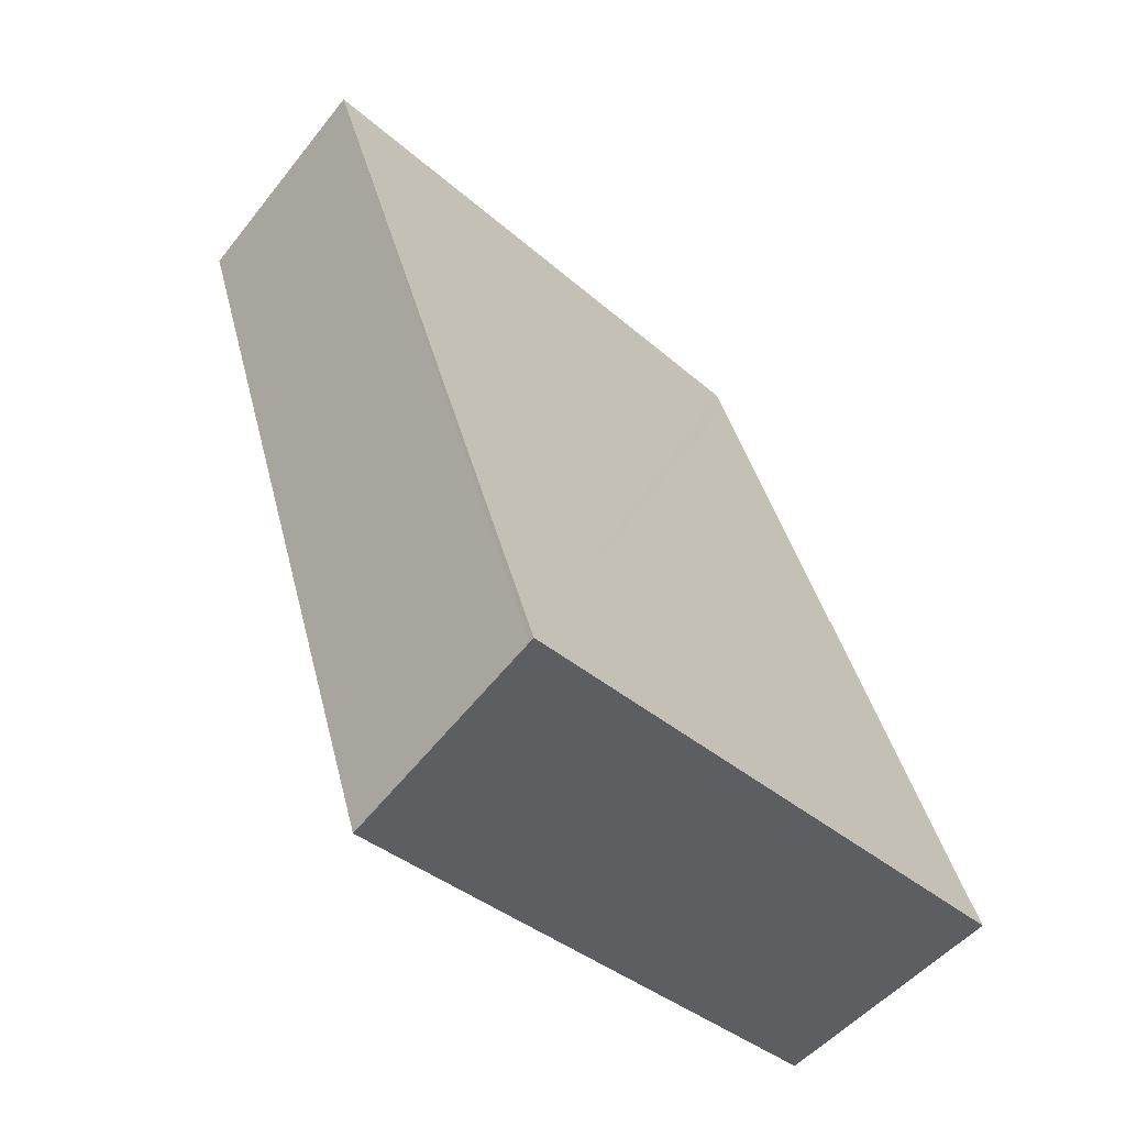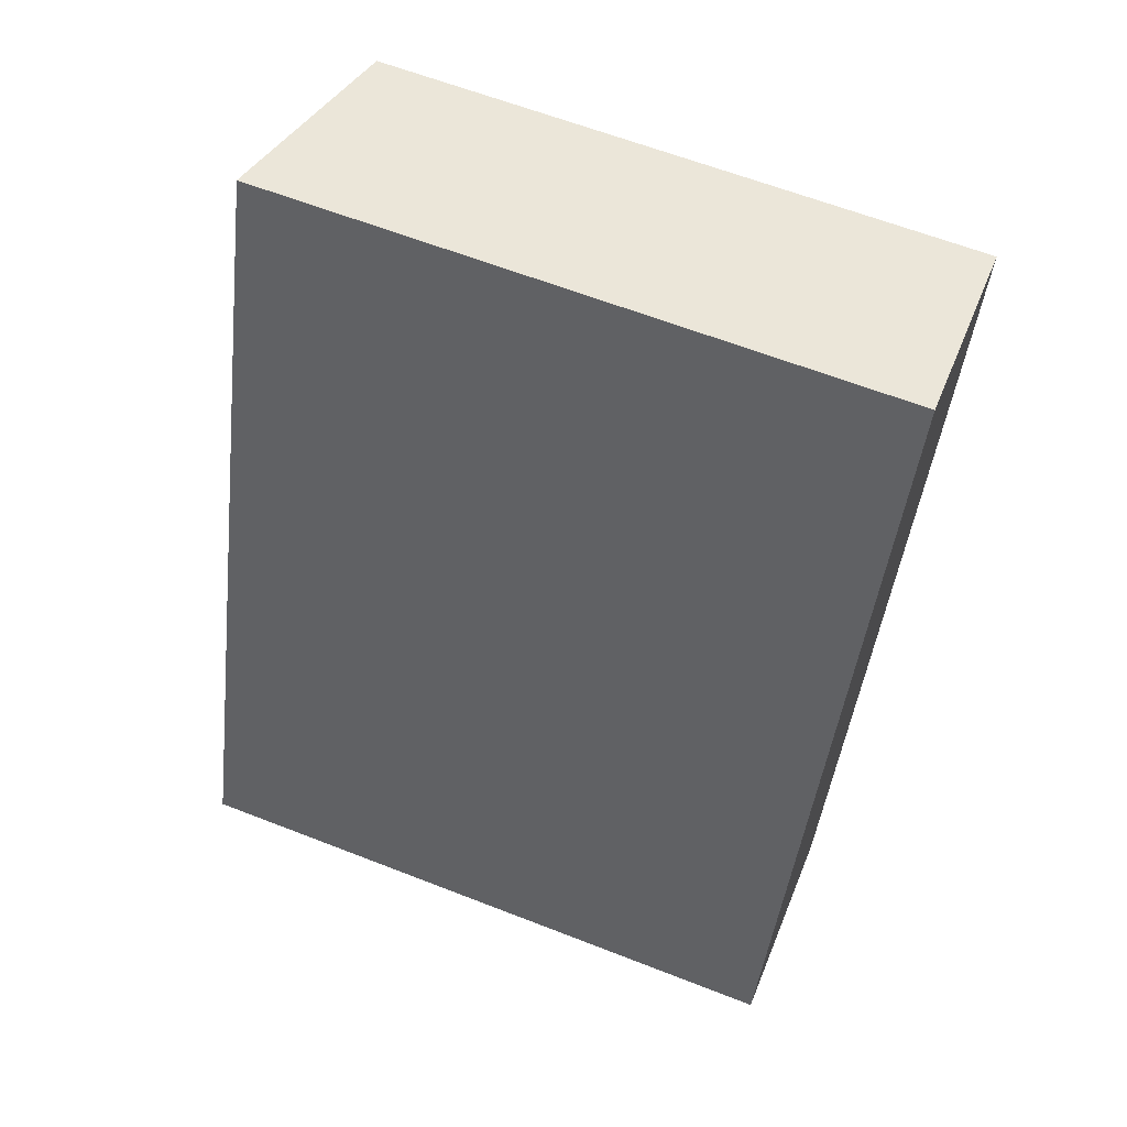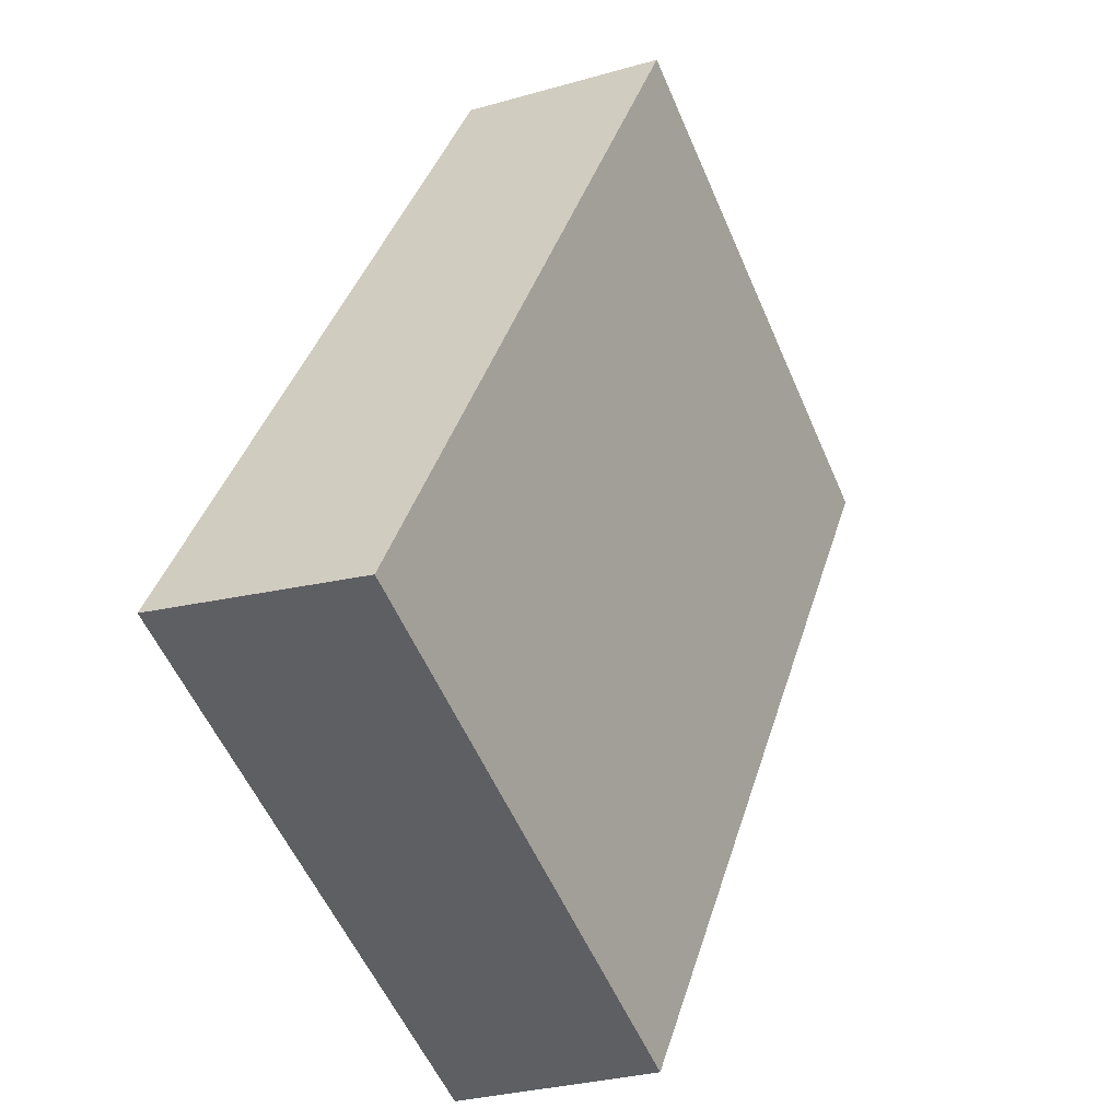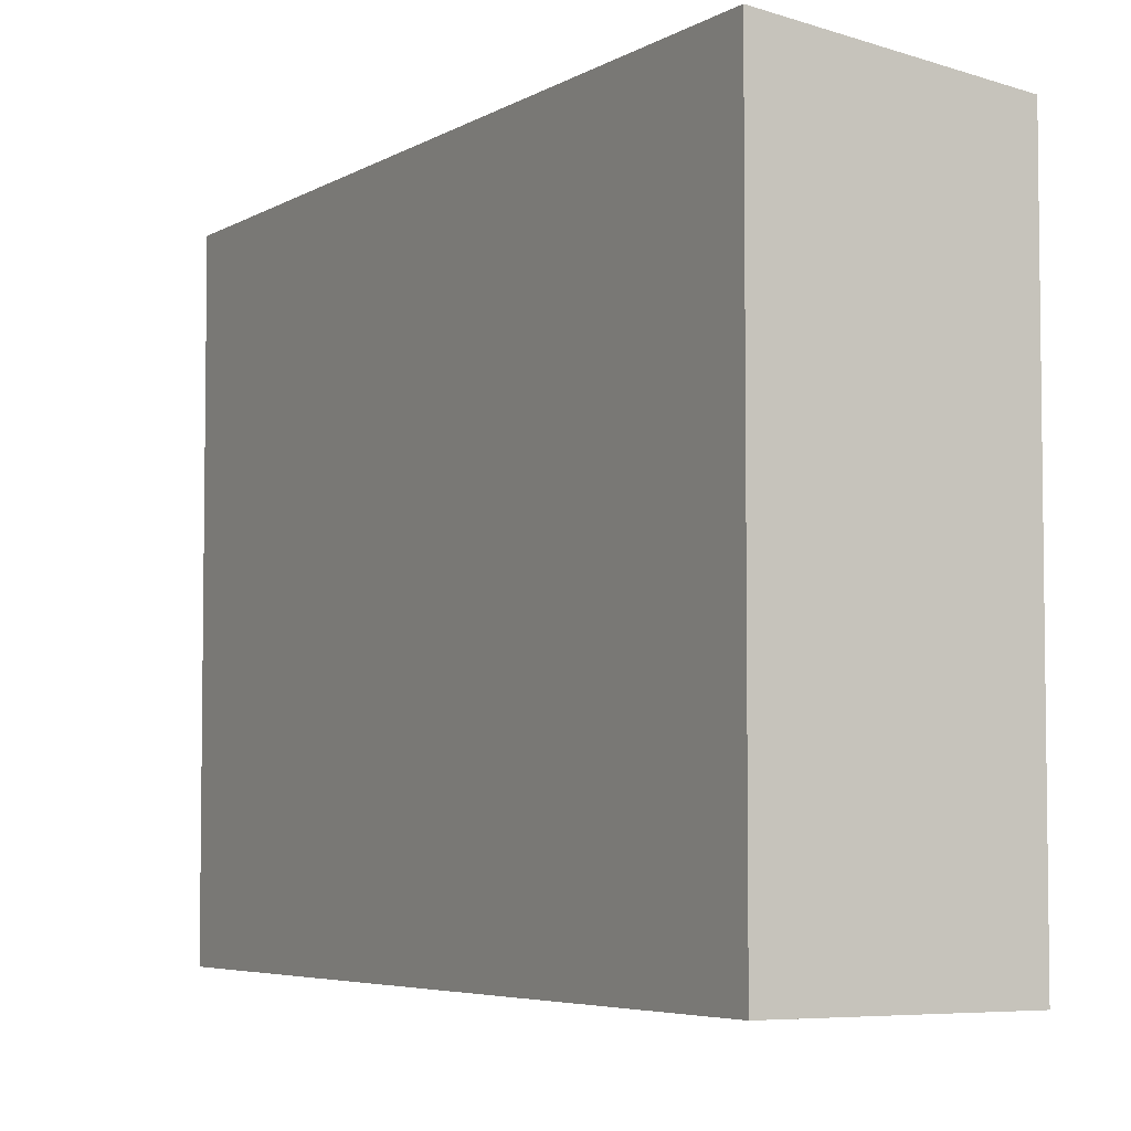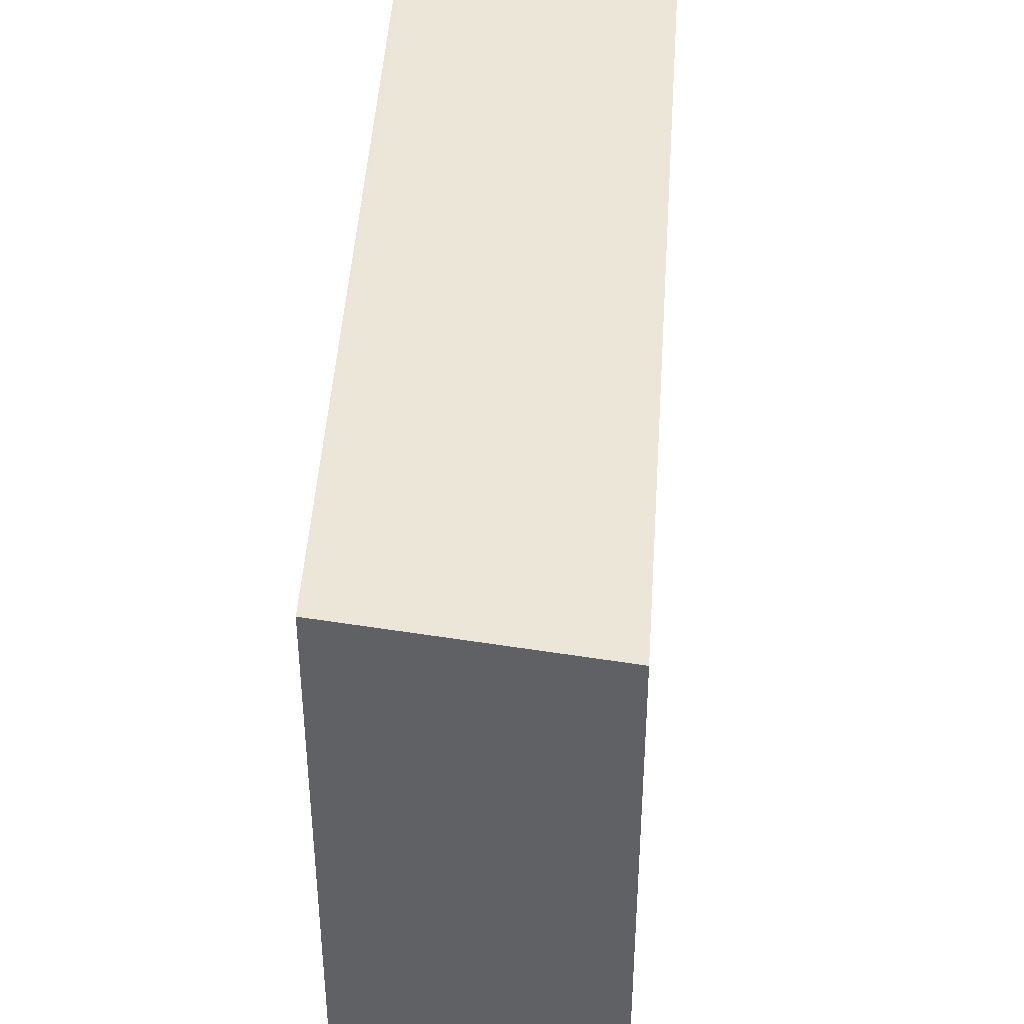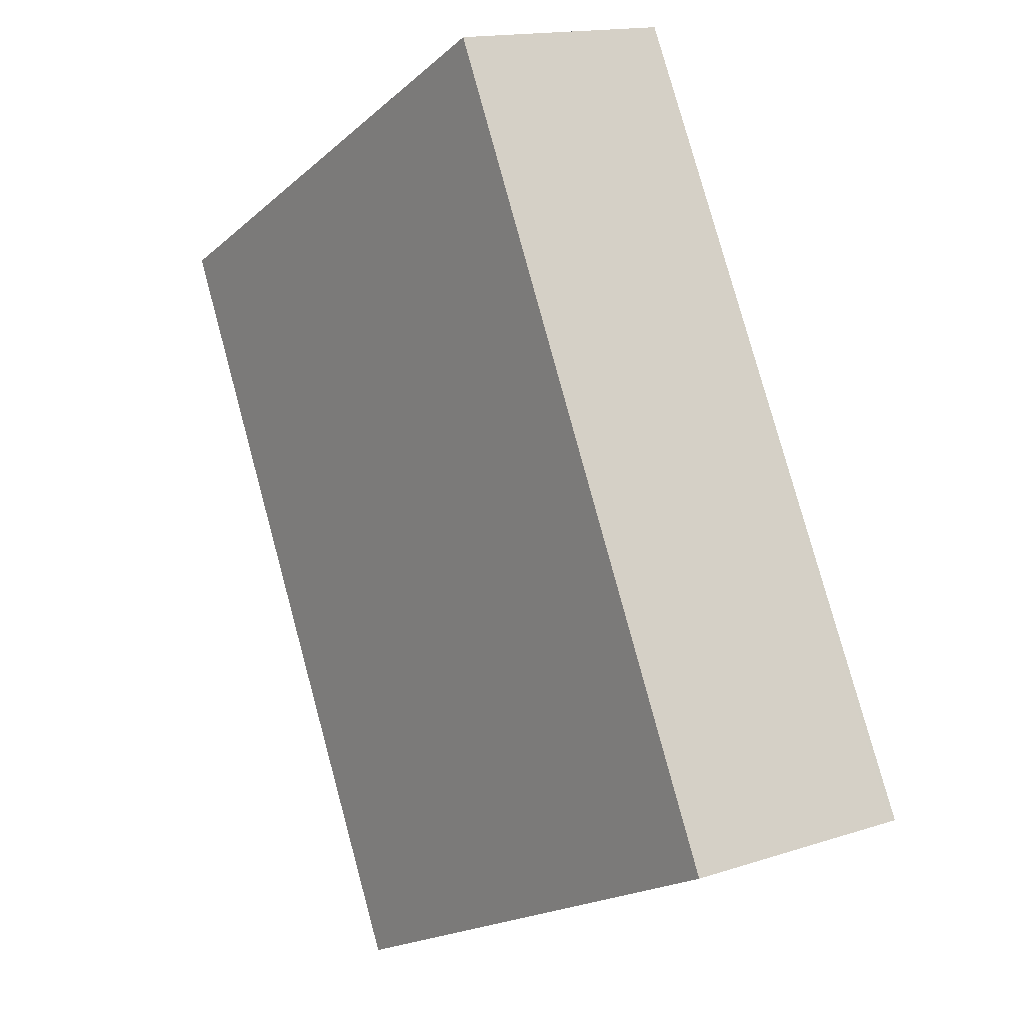
<metadata>
{"format":"obj","ext":"obj","renderer":"f3d","projection":"perspective","resolution":1024,"background":"white","views":[{"elev":-36.6,"azim":-138.7,"up":"+Z"},{"elev":62.5,"azim":-68.4,"up":"+Z"},{"elev":-56.4,"azim":23.3,"up":"+Z"},{"elev":-5.0,"azim":-10.8,"up":"+Y"},{"elev":44.2,"azim":22.1,"up":"+Y"},{"elev":-19.4,"azim":146.5,"up":"+Z"}]}
</metadata>
<code>
v  1.77 4.719 -0.585
v  2.172 4.966 6.393
v  3.89 4.726 5.825
v  2.106 4.966 6.198
v  0.037 4.96 -0.012
v  0 4.966 3.041e-16
v  2.172 -3.915e-16 6.393
v  3.89 -3.567e-16 5.825
v  1.77 3.582e-17 -0.585
v  0 0 0
v  0.037 7.348e-19 -0.012
v  2.106 -3.795e-16 6.198
g defaultobject
f 1 2 3
f 2 1 4
f 4 1 5
f 4 5 6
f 7 3 2
f 3 7 8
f 8 1 3
f 1 8 9
f 9 5 1
f 5 9 6
f 6 9 10
f 10 9 11
f 4 7 2
f 7 4 6
f 7 6 12
f 12 6 10
f 7 9 8
f 9 7 12
f 9 12 11
f 11 12 10

</code>
